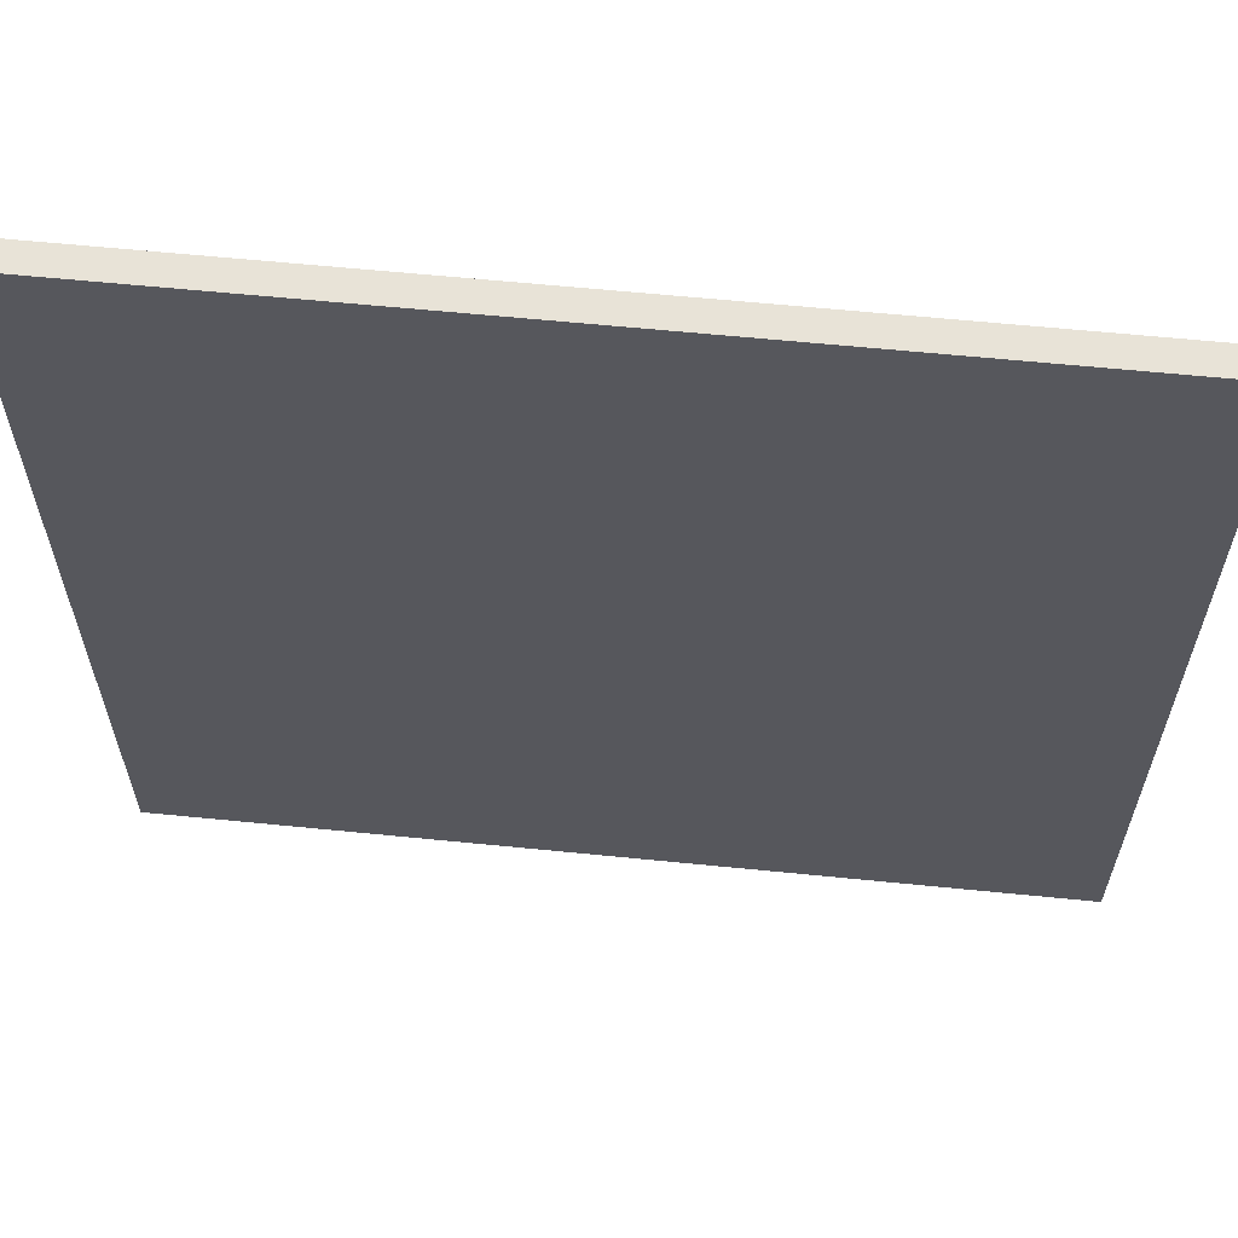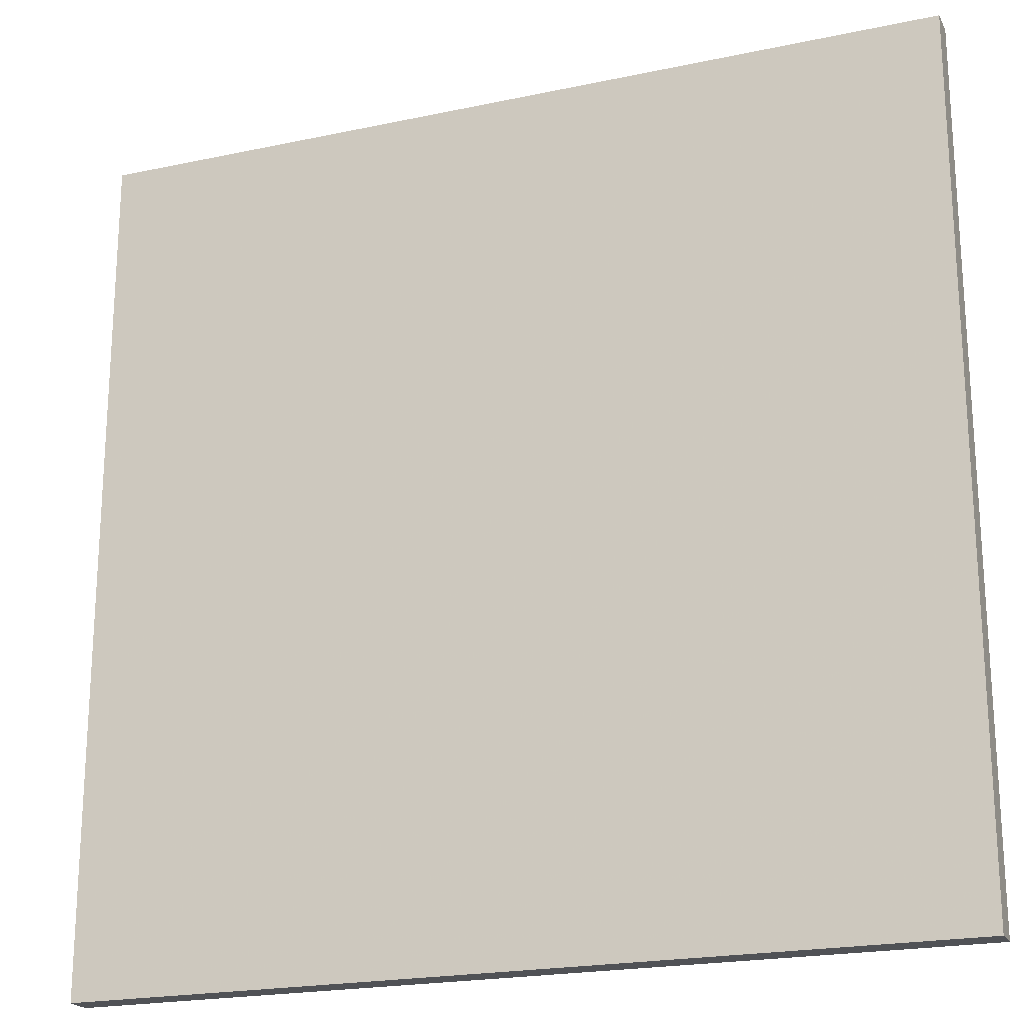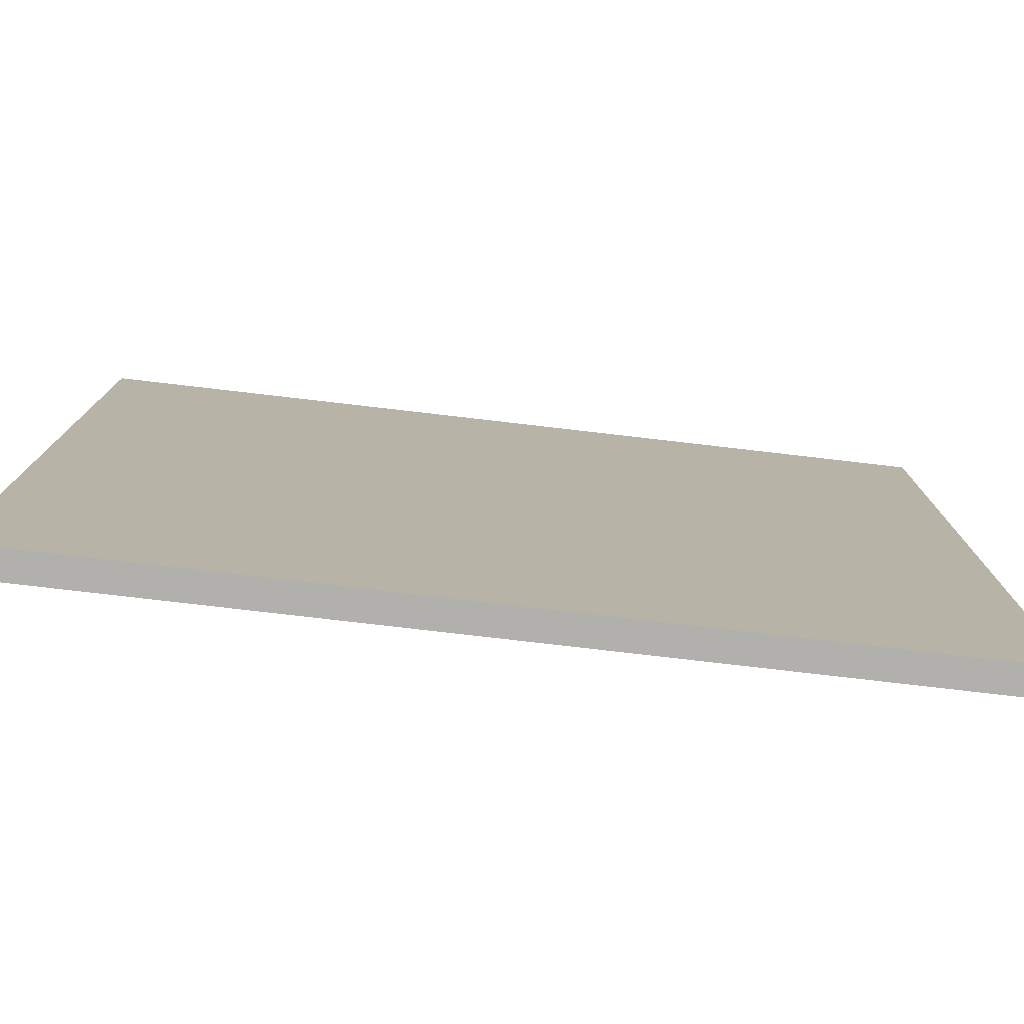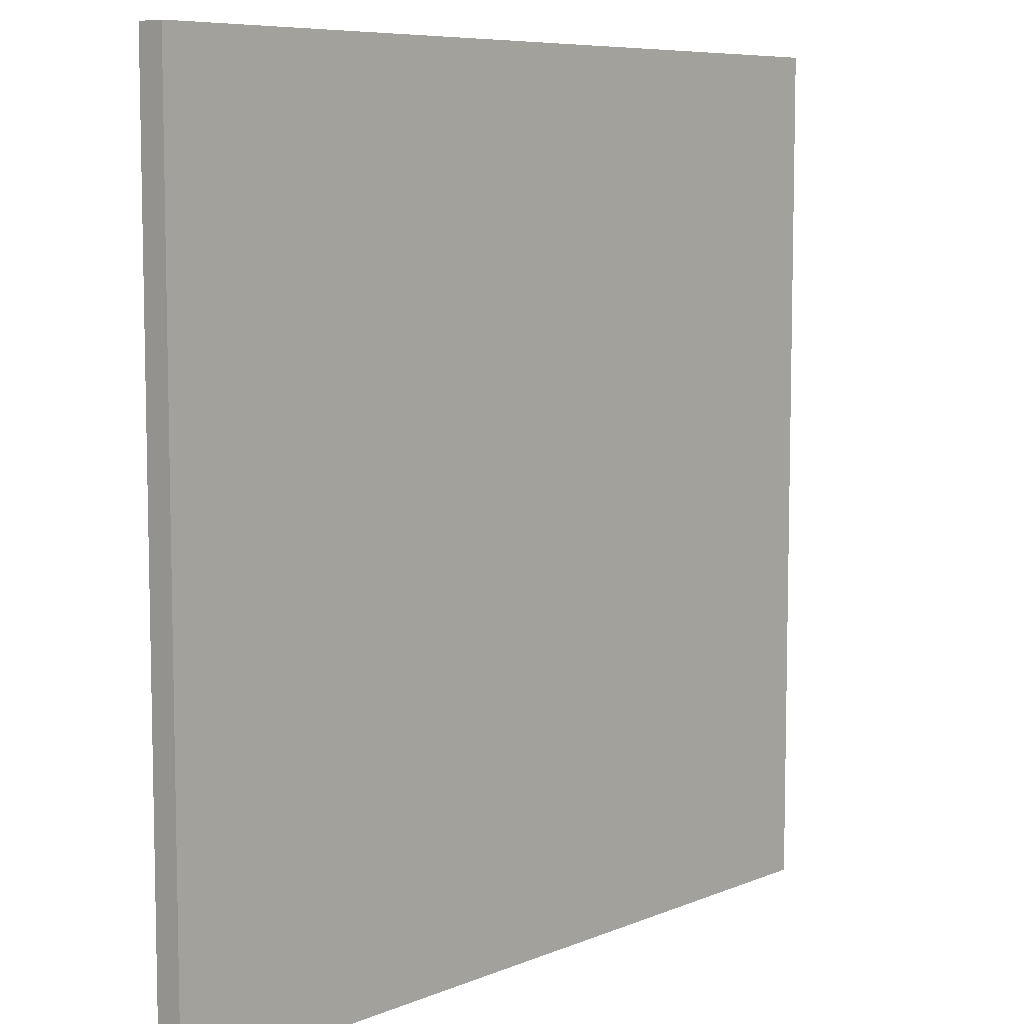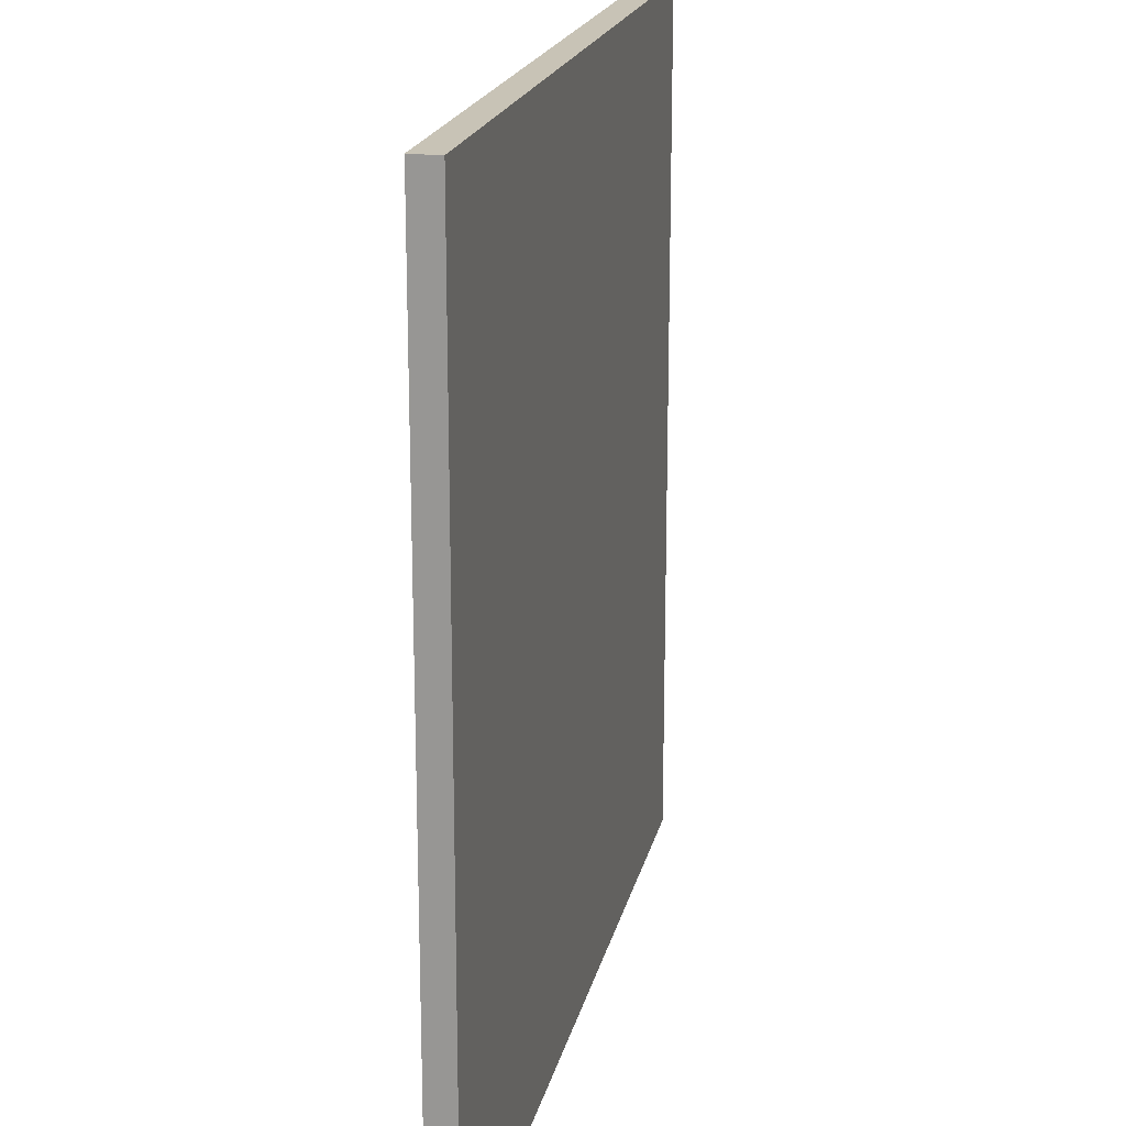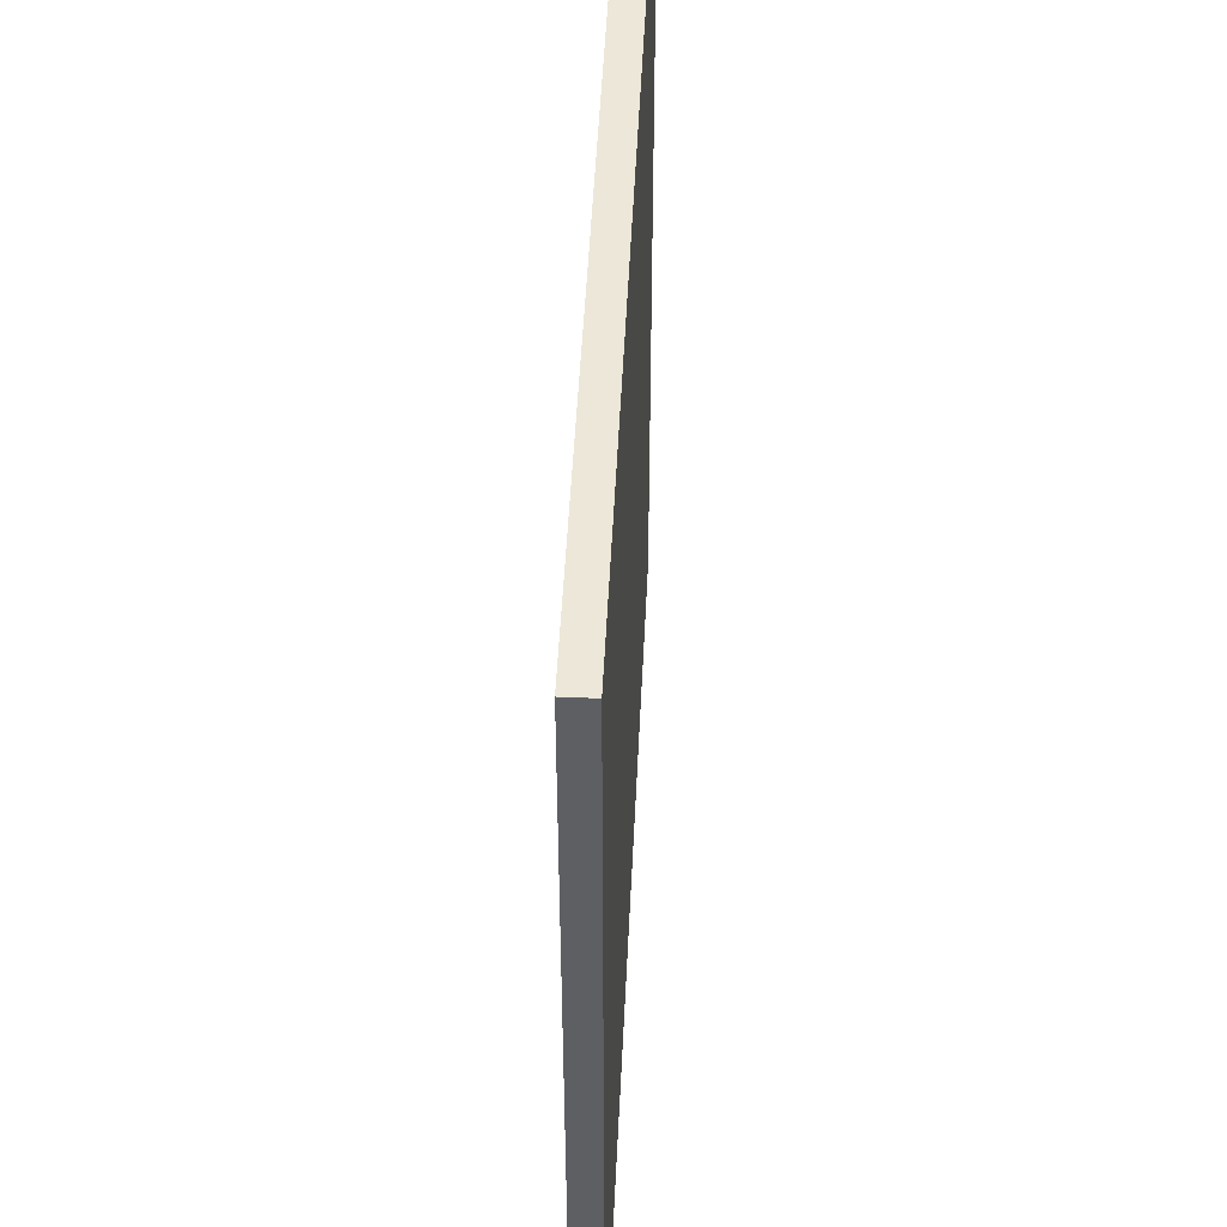
<metadata>
{"format":"obj","ext":"obj","renderer":"f3d","projection":"perspective","resolution":1024,"background":"white","views":[{"elev":62.3,"azim":5.8,"up":"+Z"},{"elev":-21.0,"azim":-159.0,"up":"+Z"},{"elev":-78.7,"azim":173.4,"up":"+Z"},{"elev":7.6,"azim":-49.0,"up":"+Z"},{"elev":19.4,"azim":-77.9,"up":"+Z"},{"elev":49.6,"azim":92.7,"up":"+Z"}]}
</metadata>
<code>
v 31.73 -1 -31.73
v 31.73 1 -31.73
v 31.73 -1 31.73
v 31.73 1 31.73
v -31.73 -1 -31.73
v -31.73 1 -31.73
v -31.73 -1 31.73
v -31.73 1 31.73
f 2 3 1
f 4 7 3
f 8 5 7
f 6 1 5
f 7 1 3
f 4 6 8
f 2 4 3
f 4 8 7
f 8 6 5
f 6 2 1
f 7 5 1
f 4 2 6

</code>
